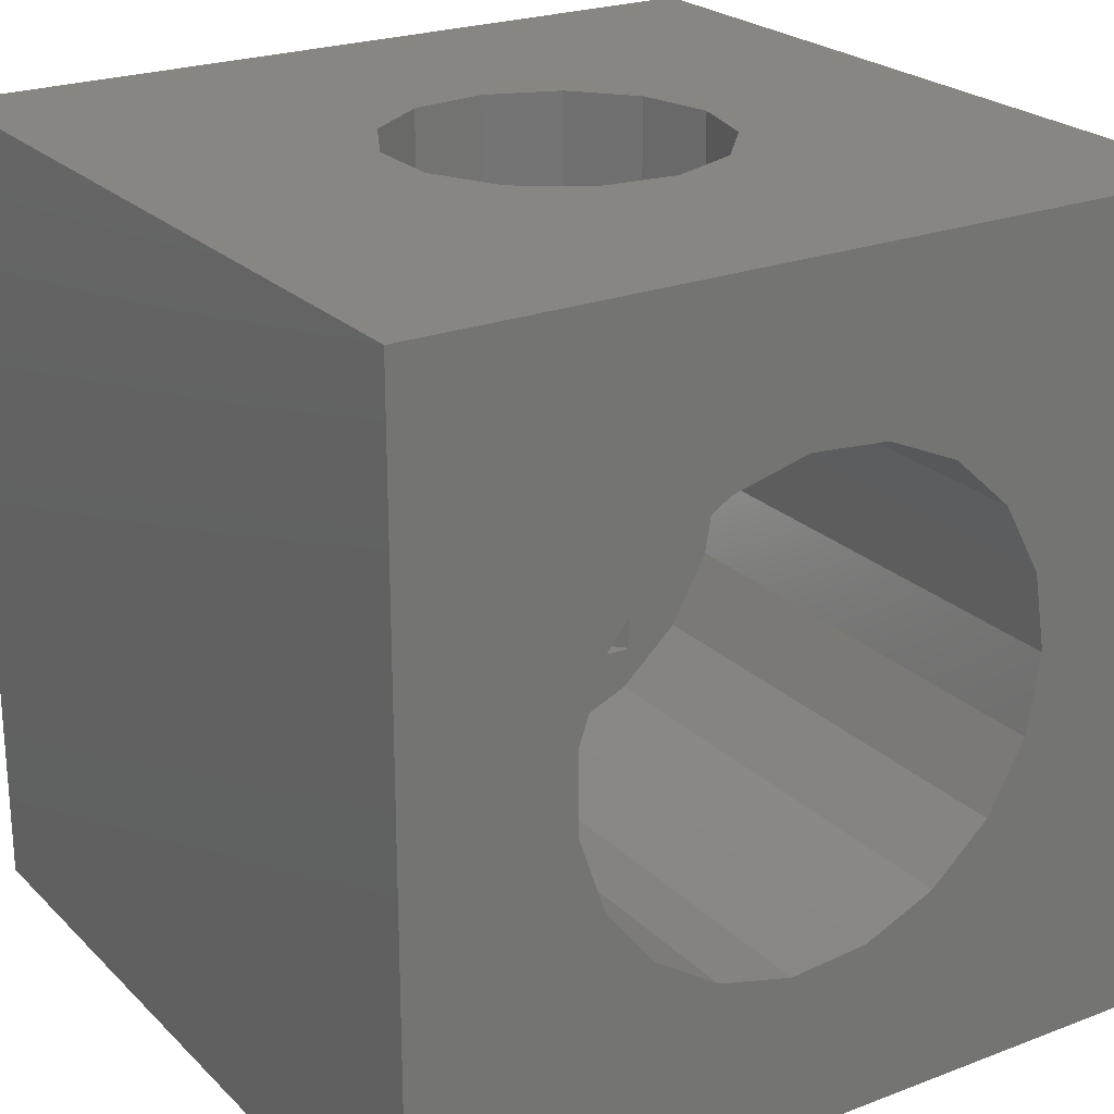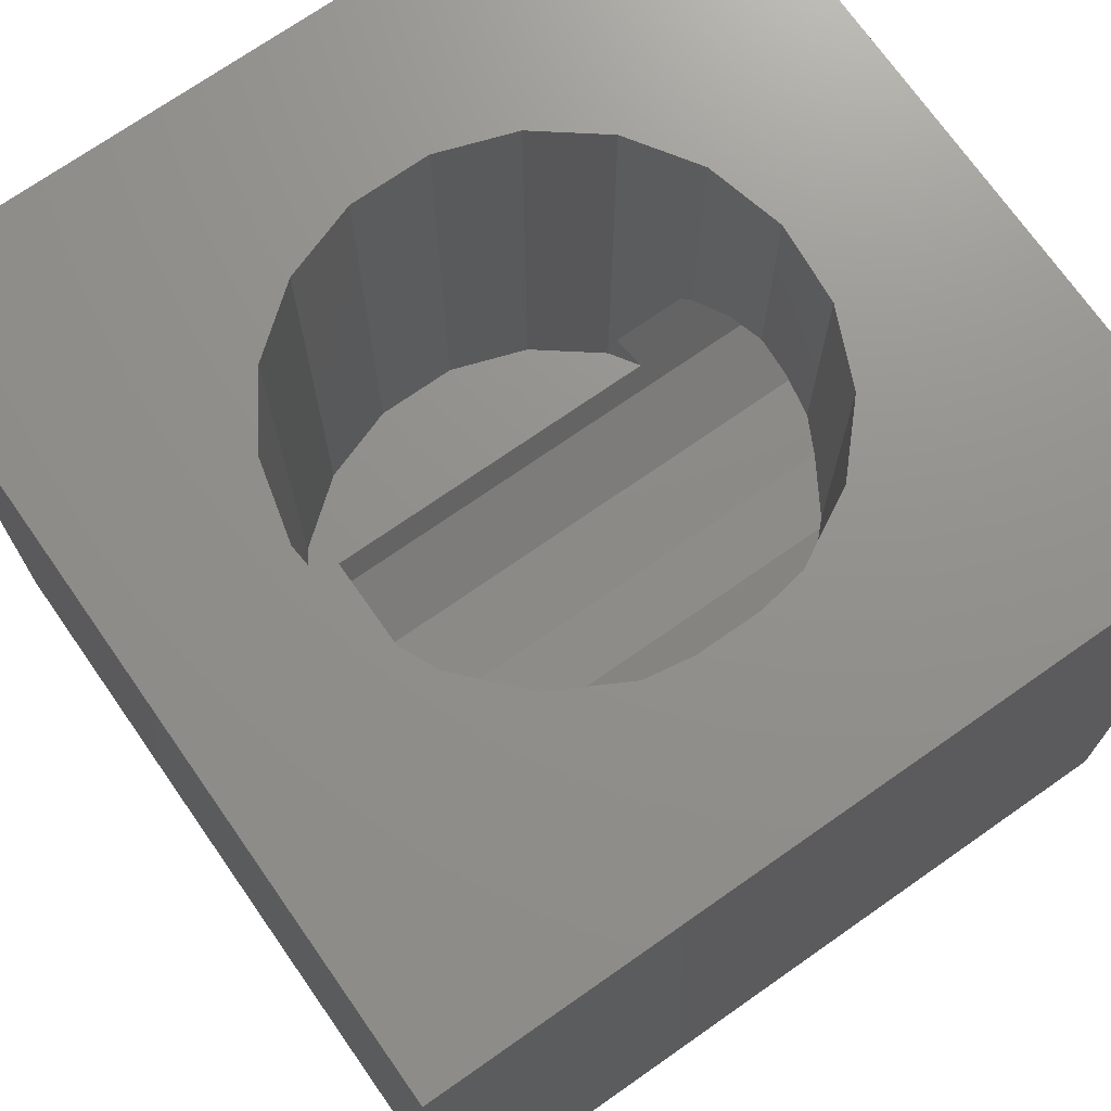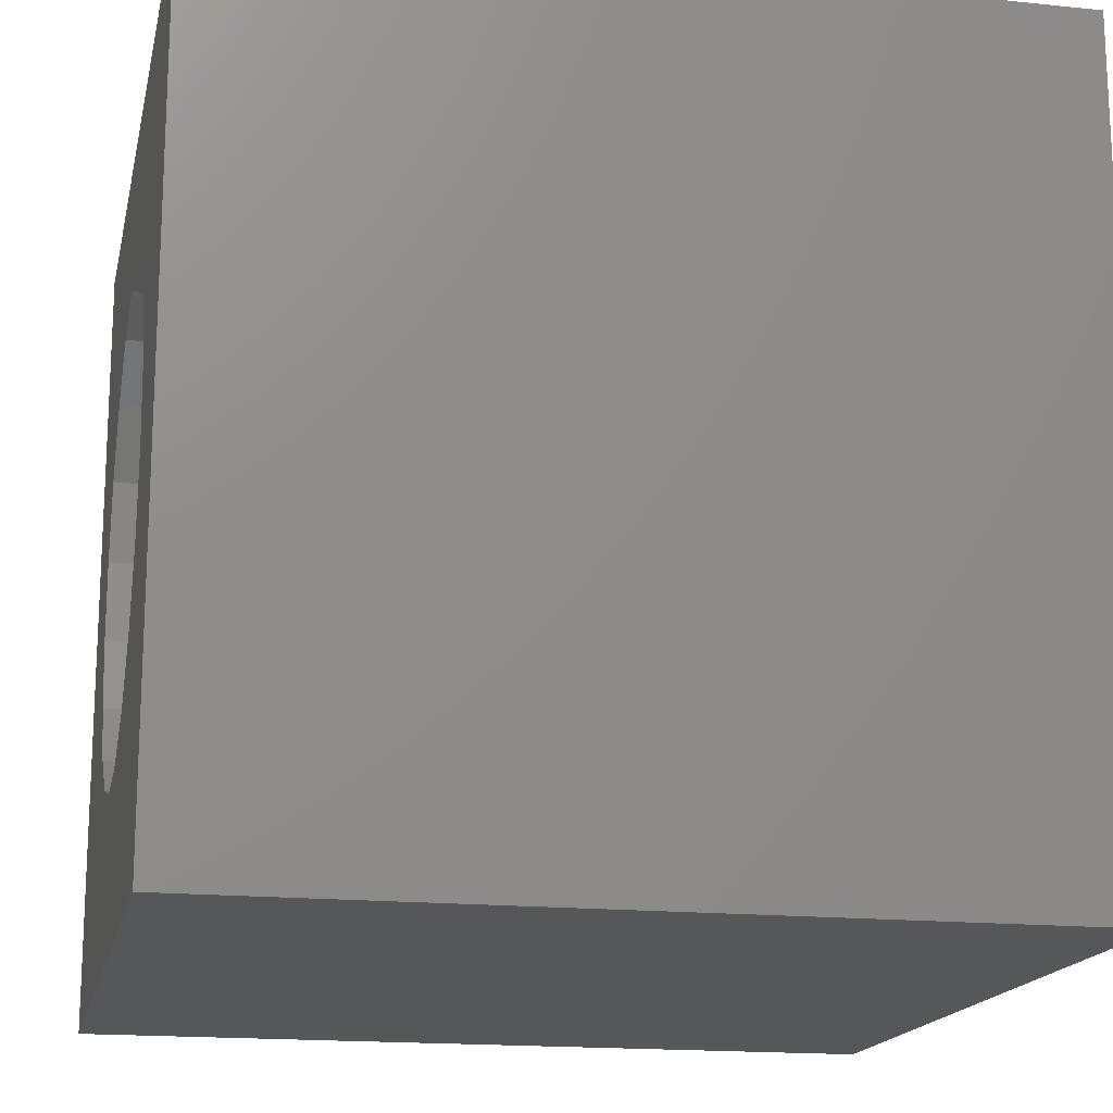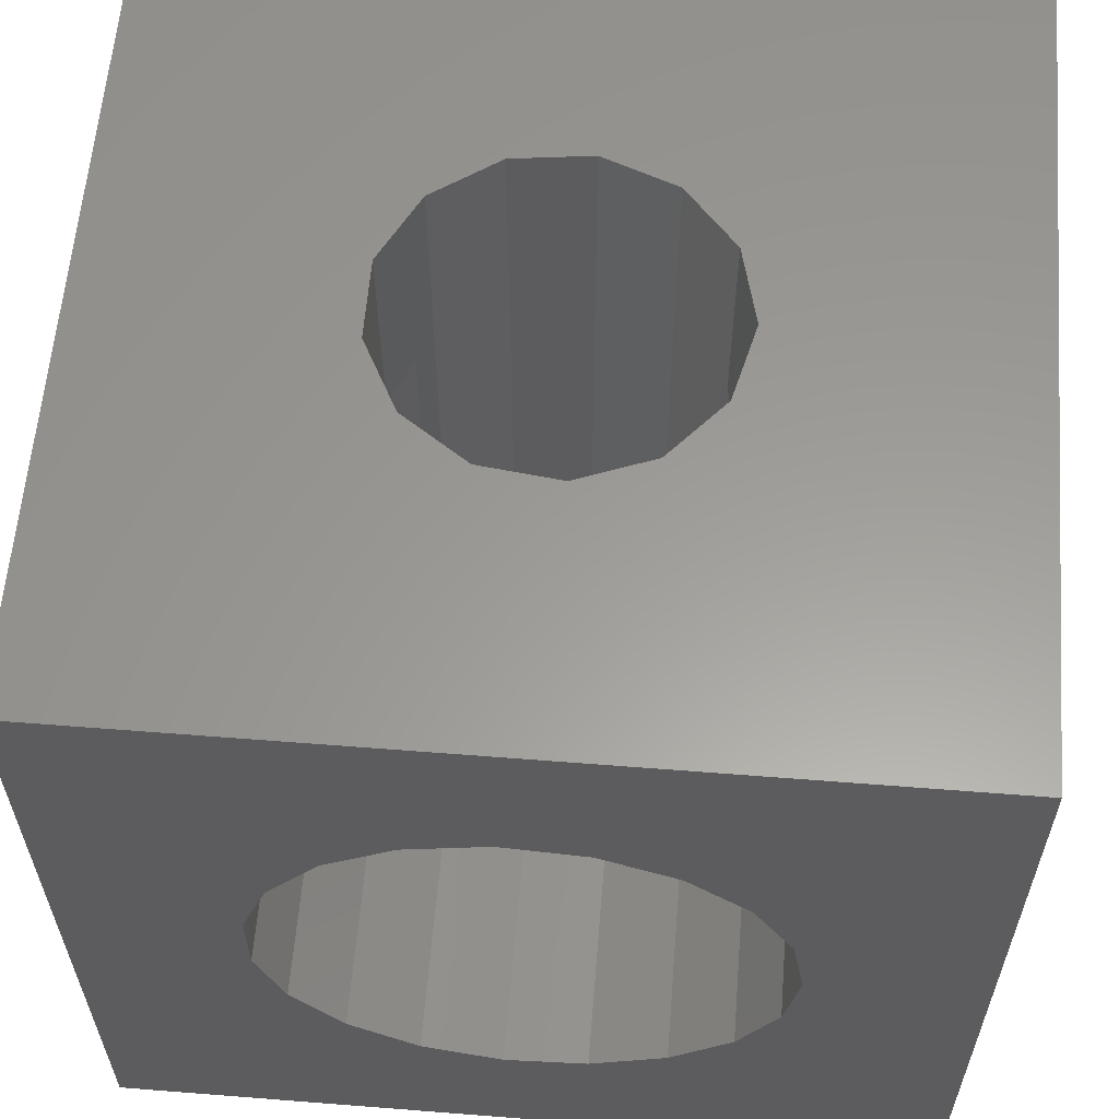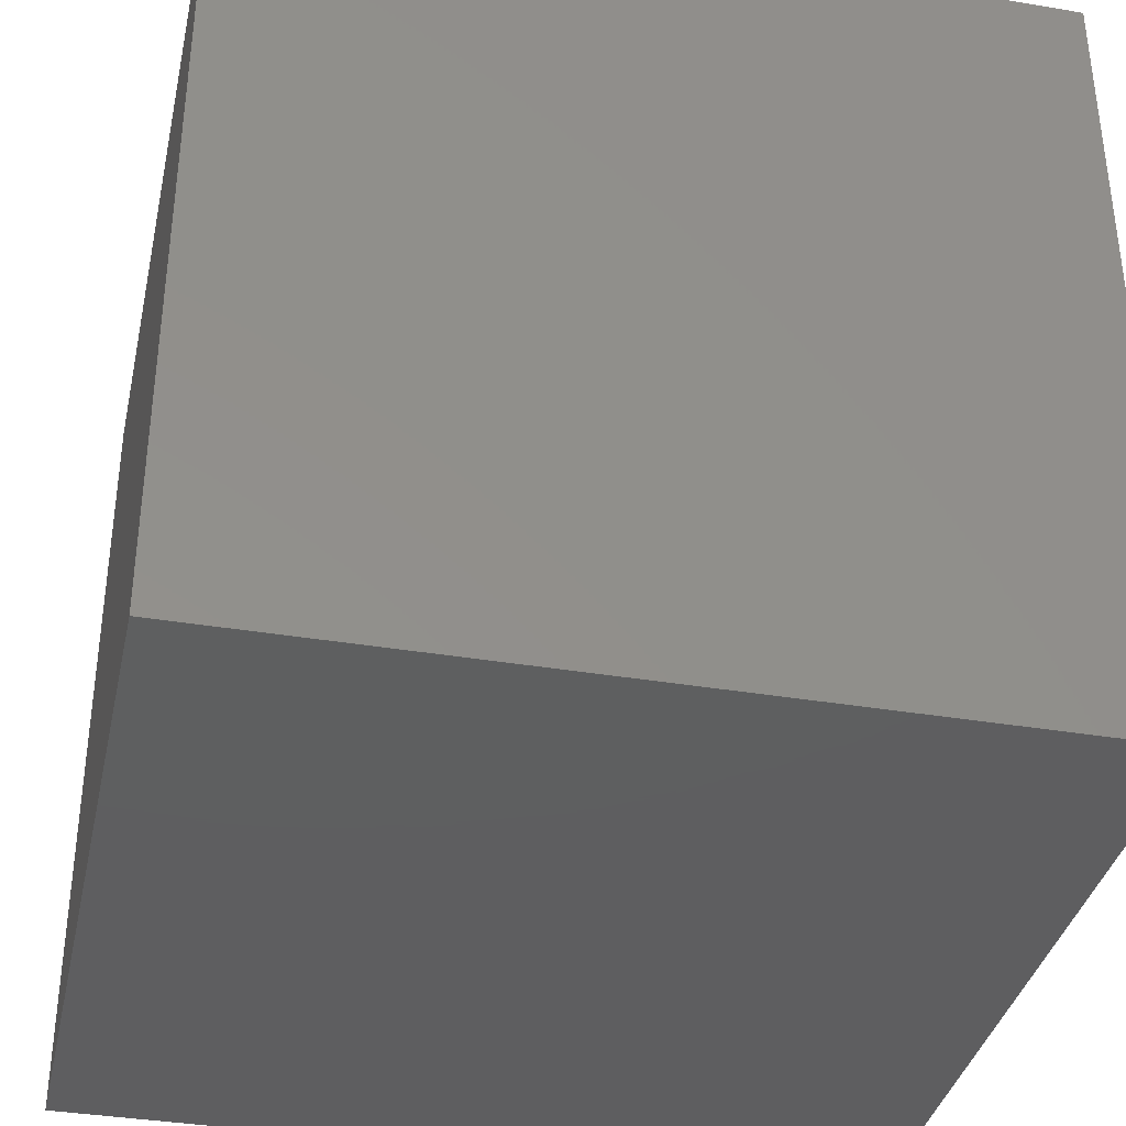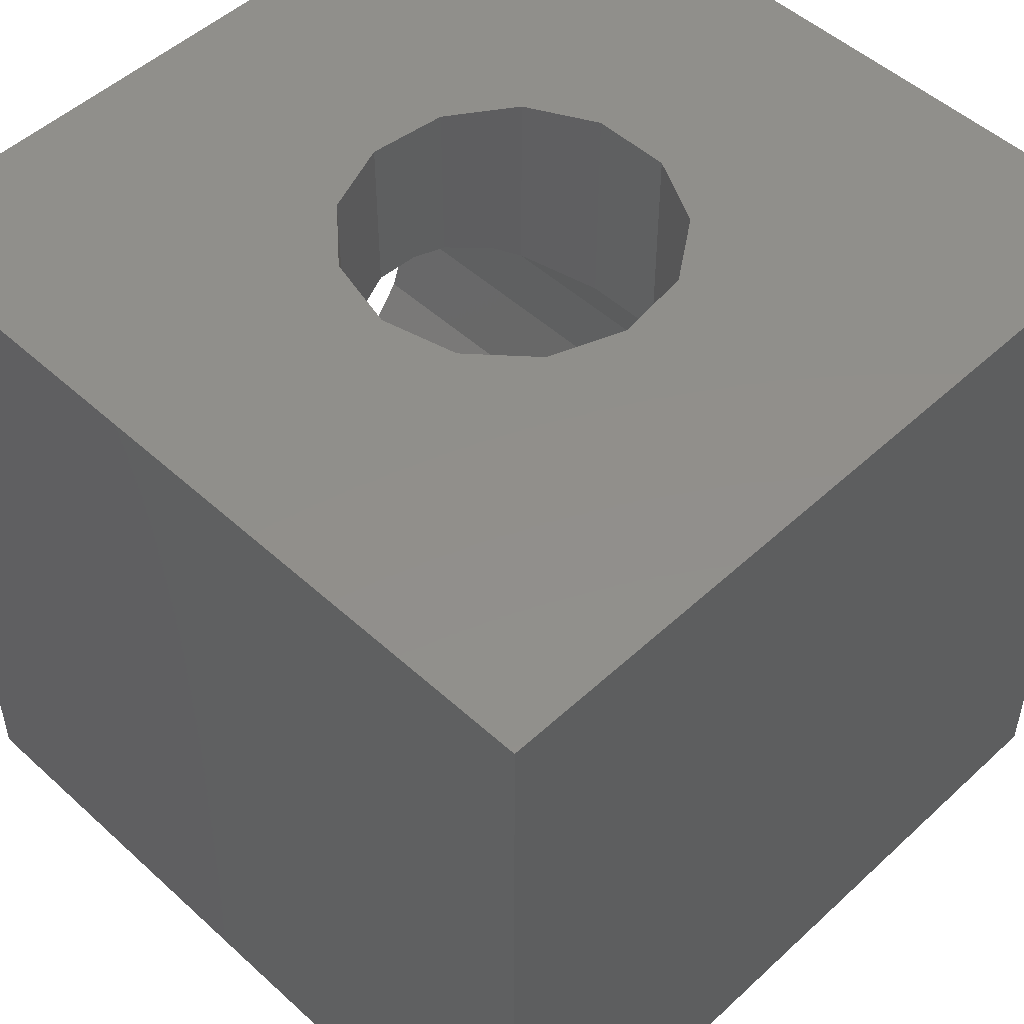
<metadata>
{"format":"stl","ext":"stl","renderer":"f3d","projection":"perspective","resolution":1024,"background":"white","views":[{"elev":23.4,"azim":-32.7,"up":"+Y"},{"elev":72.1,"azim":55.0,"up":"+Z"},{"elev":-16.9,"azim":78.2,"up":"+Y"},{"elev":60.1,"azim":4.6,"up":"+Y"},{"elev":-36.6,"azim":77.7,"up":"+Z"},{"elev":50.6,"azim":134.8,"up":"+Y"}]}
</metadata>
<code>
# stl→obj: 76 verts, 152 faces
v -10 -10 -10
v -10 -10 10
v -10 10 -10
v -10 10 10
v 10 -10 -10
v 10 -10 10
v 10 10 -10
v 2.272 10 3.292
v 10 10 10
v -3.884 10 0.9573
v -3.884 10 -0.9573
v -2.994 10 -2.652
v -1.418 10 -3.74
v 2.272 10 -3.292
v 0.4821 10 -3.971
v 3.542 10 -1.859
v -1.418 10 3.74
v 0.4821 10 3.971
v -2.994 10 2.652
v 4 10 2.22e-16
v 3.542 10 1.859
v 1.473 -5.816 10
v -5.918 -0.9876 10
v -5.918 0.9876 10
v -0.4955 5.98 10
v 1.473 5.816 10
v -5.277 2.856 10
v 3.282 -5.023 10
v -2.41 5.495 10
v -4.064 4.414 10
v 5.675 1.948 10
v 6 0 10
v 5.675 -1.948 10
v 4.735 -3.685 10
v 3.282 5.023 10
v 4.735 3.685 10
v -0.4955 -5.98 10
v -2.41 -5.495 10
v -4.064 -4.414 10
v -5.277 -2.856 10
v -2.994 5.113 2.652
v -3.884 4.532 0.9573
v -3.884 4.532 -0.9573
v -1.418 5.746 3.74
v -2.41 5.495 3.056
v 0.4821 5.899 3.971
v -0.4955 5.98 3.852
v 2.272 5.466 3.292
v 1.473 5.816 3.595
v 3.542 4.784 1.859
v 3.282 5.023 2.153
v 4 4.362 1.474e-15
v 3.542 4.784 -1.859
v 3.417 4.899 -2
v 3.417 -4 -2
v 2.272 -4 -3.292
v 0.4821 -4 -3.971
v -1.418 -4 -3.74
v -2.994 -4 -2.652
v -3.337 4.889 -2
v -3.337 -4 -2
v -5.918 0.9876 -2
v -5.918 -0.9876 -2
v -5.277 -2.856 -2
v -4.064 -4.414 -2
v -2.41 -5.495 -2
v -0.4955 -5.98 -2
v 1.473 -5.816 -2
v 3.282 -5.023 -2
v 4.735 -3.685 -2
v 5.675 -1.948 -2
v 6 0 -2
v 5.675 1.948 -2
v 4.735 3.685 -2
v -4.064 4.414 -2
v -5.277 2.856 -2
f 1 2 3
f 3 2 4
f 2 1 5
f 6 2 5
f 1 3 5
f 5 3 7
f 8 4 9
f 3 4 10
f 3 10 11
f 3 11 12
f 3 12 13
f 3 13 7
f 14 7 15
f 15 7 13
f 16 7 14
f 17 4 18
f 7 16 9
f 19 4 17
f 16 20 9
f 20 21 9
f 18 4 8
f 21 8 9
f 10 4 19
f 22 2 6
f 4 2 23
f 4 23 24
f 25 26 9
f 4 24 27
f 28 22 6
f 29 4 30
f 9 4 29
f 31 32 6
f 9 29 25
f 33 34 6
f 9 26 35
f 32 33 6
f 9 35 36
f 9 31 6
f 9 36 31
f 37 2 22
f 38 2 37
f 39 2 38
f 40 2 39
f 23 2 40
f 27 30 4
f 34 28 6
f 6 5 7
f 9 6 7
f 10 19 41
f 42 10 41
f 11 10 42
f 43 11 42
f 17 44 19
f 19 44 45
f 19 45 41
f 18 46 17
f 17 46 47
f 17 47 44
f 8 48 18
f 18 48 49
f 18 49 46
f 21 50 8
f 8 50 51
f 8 51 48
f 20 52 21
f 21 52 50
f 20 16 52
f 52 16 53
f 54 53 16
f 54 16 14
f 54 14 55
f 14 56 55
f 56 14 15
f 57 56 15
f 57 15 13
f 58 57 13
f 58 13 12
f 59 58 12
f 60 61 59
f 11 60 12
f 12 60 59
f 43 60 11
f 62 24 23
f 63 62 23
f 23 40 64
f 63 23 64
f 40 39 65
f 64 40 65
f 38 66 39
f 39 66 65
f 37 67 38
f 38 67 66
f 22 68 37
f 37 68 67
f 28 69 22
f 22 69 68
f 34 70 28
f 28 70 69
f 33 71 34
f 34 71 70
f 32 72 33
f 33 72 71
f 32 31 72
f 72 31 73
f 31 36 73
f 73 36 74
f 74 52 53
f 50 52 74
f 54 74 53
f 74 36 50
f 36 35 50
f 51 50 35
f 48 51 35
f 49 48 26
f 26 48 35
f 46 49 26
f 47 46 25
f 25 46 26
f 44 47 25
f 45 44 29
f 29 44 25
f 30 43 42
f 41 29 42
f 60 43 75
f 45 29 41
f 29 30 42
f 30 75 43
f 75 30 27
f 76 75 27
f 76 27 24
f 62 76 24
f 56 57 55
f 55 57 58
f 55 58 59
f 55 59 61
f 64 65 66
f 61 64 67
f 67 64 66
f 61 60 64
f 55 68 69
f 55 61 68
f 70 55 69
f 68 61 67
f 75 64 60
f 76 64 75
f 62 64 76
f 63 64 62
f 54 73 74
f 54 72 73
f 54 71 72
f 54 70 71
f 54 55 70

</code>
